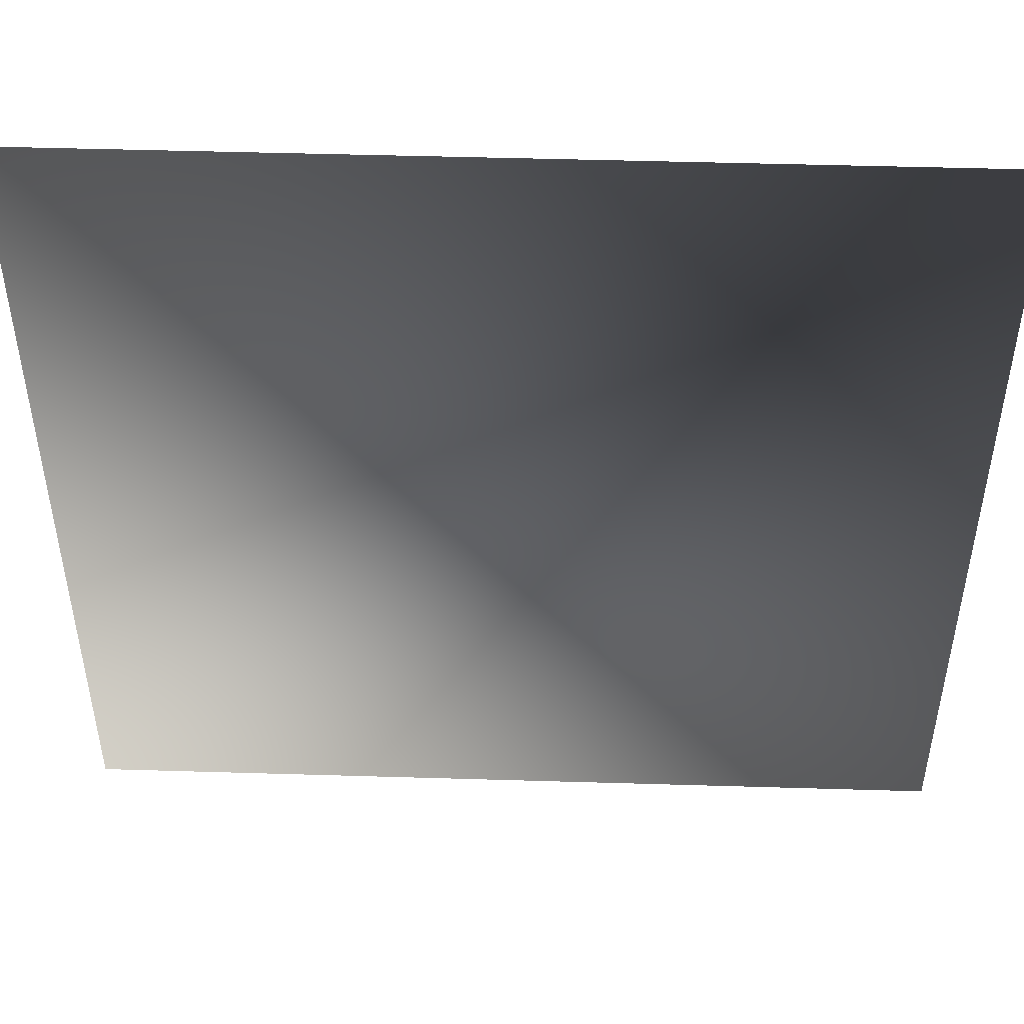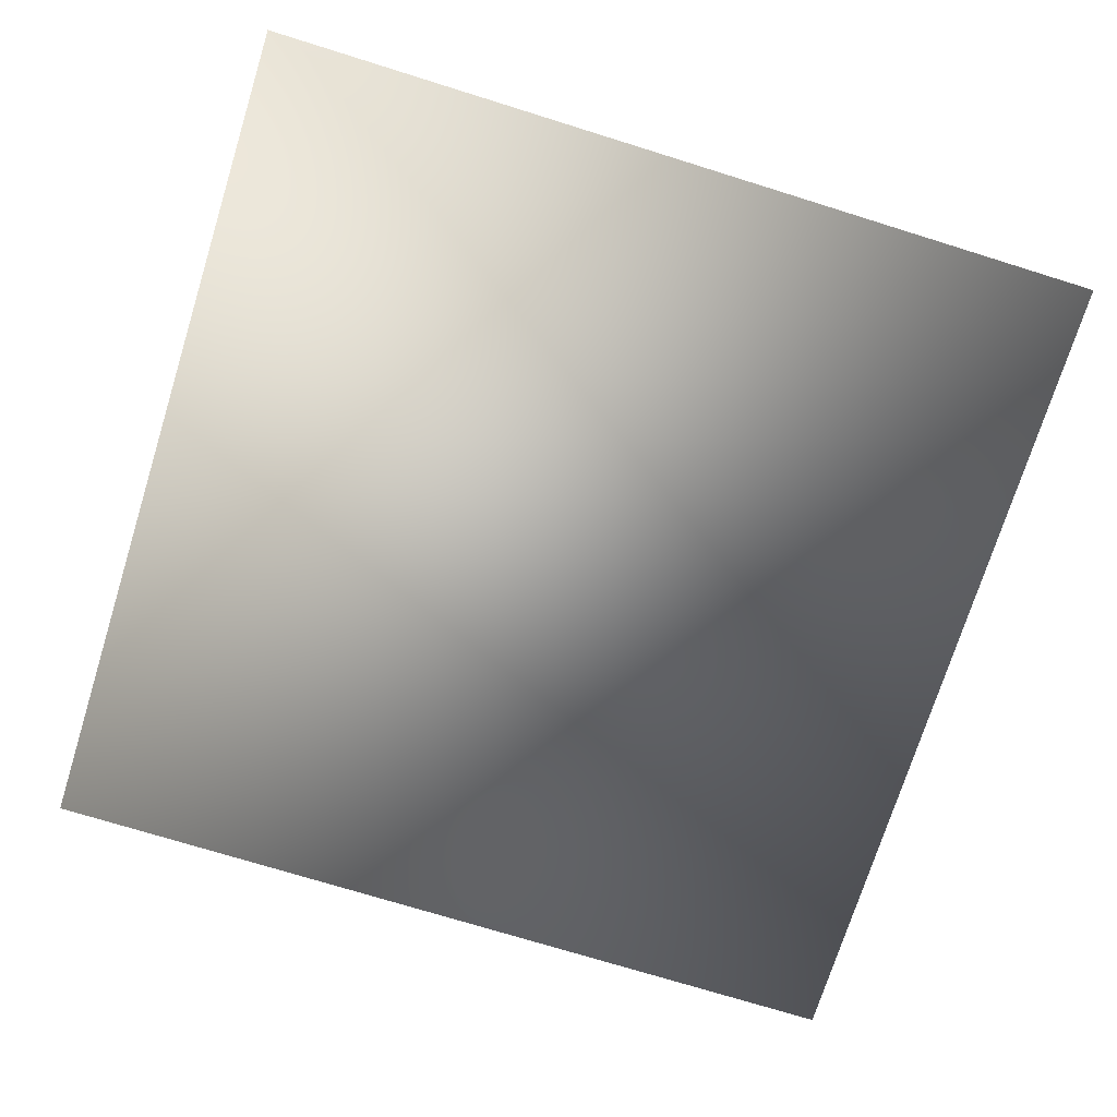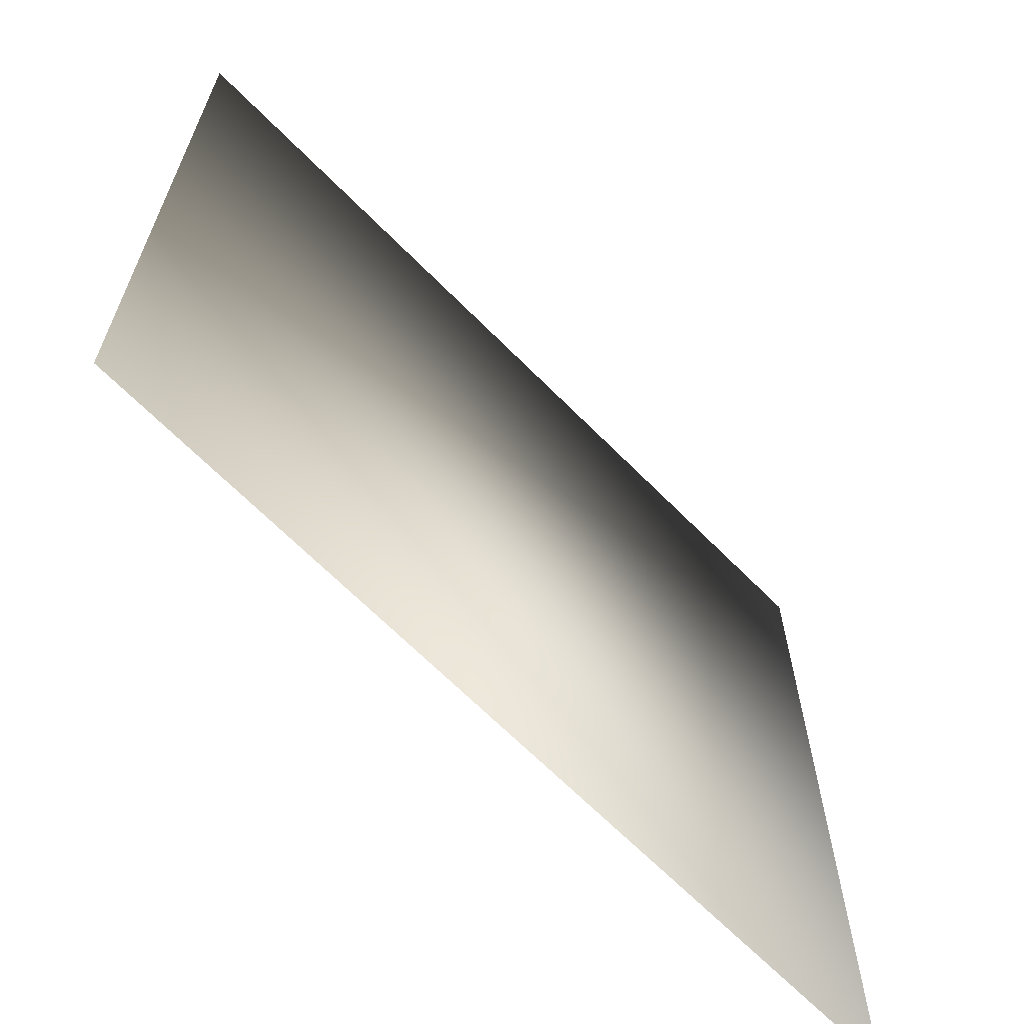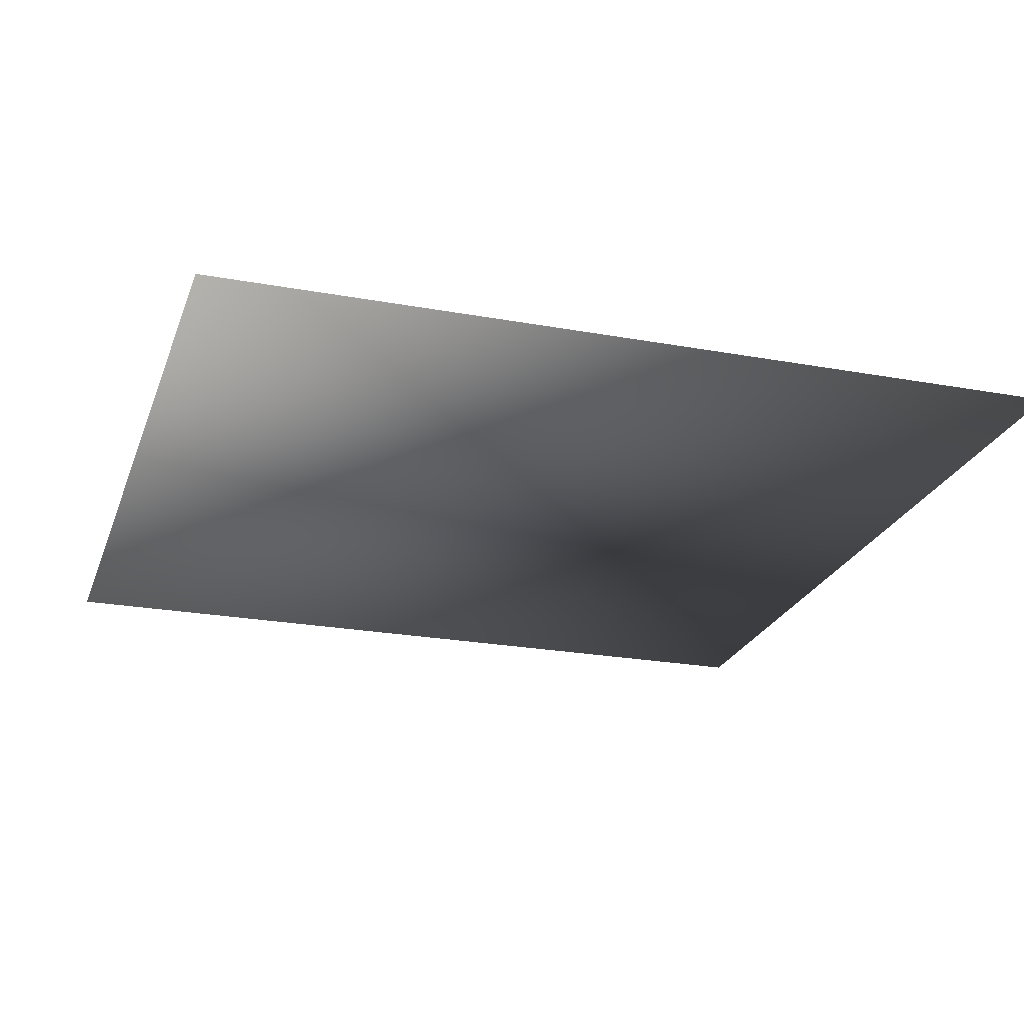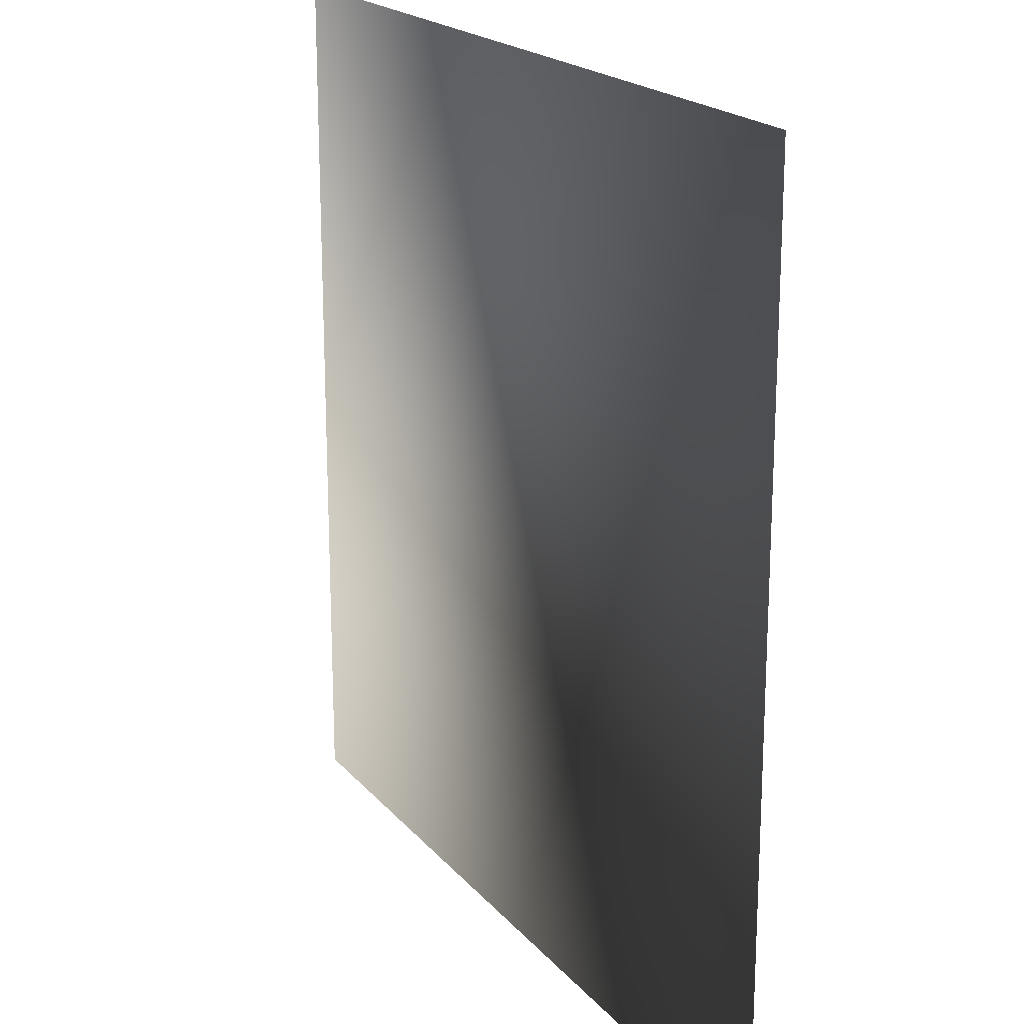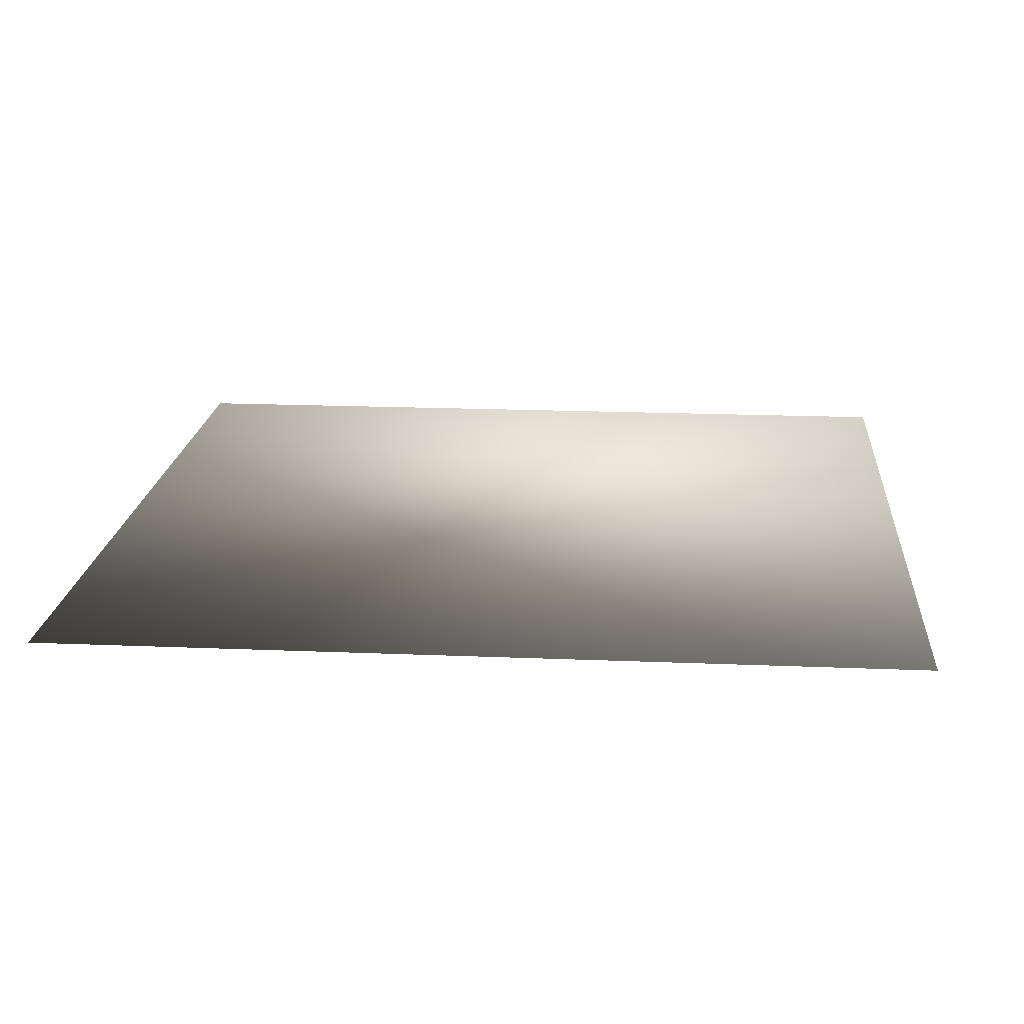
<metadata>
{"format":"obj","ext":"obj","renderer":"f3d","projection":"perspective","resolution":1024,"background":"white","views":[{"elev":48.9,"azim":1.9,"up":"+Y"},{"elev":-72.8,"azim":-17.3,"up":"+Z"},{"elev":-66.3,"azim":134.6,"up":"+Y"},{"elev":-23.5,"azim":-17.1,"up":"+Z"},{"elev":19.5,"azim":62.4,"up":"+Y"},{"elev":18.5,"azim":4.6,"up":"+Z"}]}
</metadata>
<code>
o ToasterLever_19_ToasterLever_19_1_GeomSubset_3
v 0.002036 -0.2112 0.04084
v 0.002036 -0.2071 0.04084
v -0.002036 -0.2112 0.04084
v -0.002036 -0.2071 0.04084
v 0.002036 -0.2112 0.04084
v 0.002036 -0.2071 0.04084
v -0.002036 -0.2112 0.04084
v -0.002036 -0.2071 0.04084
v 0.002036 -0.2112 0.04084
v 0.002036 -0.2071 0.04084
v -0.002036 -0.2112 0.04084
v -0.002036 -0.2071 0.04084
v 0.002036 -0.2112 0.04084
v 0.002036 -0.2071 0.04084
v -0.002036 -0.2112 0.04084
v -0.002036 -0.2071 0.04084
v 0.002036 -0.2112 0.04084
v 0.002036 -0.2071 0.04084
v -0.002036 -0.2112 0.04084
v -0.002036 -0.2071 0.04084
v 0.002036 -0.2112 0.04084
v 0.002036 -0.2071 0.04084
v -0.002036 -0.2112 0.04084
v -0.002036 -0.2071 0.04084
v 0.02449 -0.2179 0.03925
v 0.02449 -0.2179 0.04295
v 0 -0.2179 0.04295
v 0 -0.2179 0.03925
v -0.02449 -0.2179 0.03925
v -0.02449 -0.2179 0.04295
v -0.003163 -0.2011 0.04005
v -0.003163 -0.1924 0.04005
v 0 -0.1924 0.04005
v 0 -0.2011 0.04005
v -0.003163 -0.2011 0.0422
v -0.003163 -0.1924 0.0422
v 0 -0.1924 0.0422
v 0 -0.2011 0.0422
v 0.003163 -0.2011 0.04005
v 0.003163 -0.1924 0.04005
v 0.003163 -0.2011 0.0422
v 0.003163 -0.1924 0.0422
v 0.02442 -0.2258 0.03925
v 0.02447 -0.2263 0.03947
v 0.02449 -0.2265 0.03999
v 0.0278 -0.2259 0.03999
v 0.02772 -0.2257 0.03947
v 0.02752 -0.2252 0.03925
v 0.02752 -0.2252 0.04295
v 0.02772 -0.2257 0.04274
v 0.0278 -0.2259 0.04221
v 0.02449 -0.2265 0.04221
v 0.02447 -0.2263 0.04274
v 0.02442 -0.2258 0.04295
v 0.03061 -0.224 0.03999
v 0.03045 -0.2238 0.03947
v 0.03008 -0.2235 0.03925
v 0.03061 -0.224 0.04221
v 0.03045 -0.2238 0.04274
v 0.03008 -0.2235 0.04295
v 0.03248 -0.2212 0.03999
v 0.03228 -0.2211 0.03947
v 0.03179 -0.2209 0.03925
v 0.03179 -0.2209 0.04295
v 0.03228 -0.2211 0.04274
v 0.03248 -0.2212 0.04221
v 0.03314 -0.2179 0.03999
v 0.03293 -0.2179 0.03947
v 0.0324 -0.2178 0.03925
v 0.0324 -0.2178 0.04295
v 0.03293 -0.2179 0.04274
v 0.03314 -0.2179 0.04221
v 0 -0.2265 0.04221
v 0 -0.2263 0.04274
v 0 -0.2258 0.04295
v 0 -0.2258 0.03925
v 0 -0.2263 0.03947
v 0 -0.2265 0.03999
v 0.0324 -0.2003 0.03947
v 0.0324 -0.2001 0.03999
v 0.03293 -0.2003 0.03999
v 0.03314 -0.2008 0.03999
v 0.03293 -0.2008 0.03947
v 0.0324 -0.2008 0.03925
v 0.0324 -0.2003 0.04274
v 0.0324 -0.2008 0.04295
v 0.03293 -0.2008 0.04274
v 0.03314 -0.2008 0.04221
v 0.03293 -0.2003 0.04221
v 0.0324 -0.2001 0.04221
v 0.02449 -0.2008 0.03925
v 0.02449 -0.2003 0.03947
v 0.02449 -0.2001 0.03999
v 0.02449 -0.2008 0.04295
v 0.02449 -0.2003 0.04274
v 0.02449 -0.2001 0.04221
v 0 -0.2008 0.04295
v 0 -0.2003 0.04274
v 0 -0.2001 0.04221
v 0 -0.2001 0.03999
v 0 -0.2003 0.03947
v 0 -0.2008 0.03925
v -0.02449 -0.2265 0.03999
v -0.02447 -0.2263 0.03947
v -0.02442 -0.2258 0.03925
v -0.02752 -0.2252 0.03925
v -0.02772 -0.2257 0.03947
v -0.0278 -0.2259 0.03999
v -0.0278 -0.2259 0.04221
v -0.02772 -0.2257 0.04274
v -0.02752 -0.2252 0.04295
v -0.02442 -0.2258 0.04295
v -0.02447 -0.2263 0.04274
v -0.02449 -0.2265 0.04221
v -0.03061 -0.224 0.03999
v -0.03045 -0.2238 0.03947
v -0.03008 -0.2235 0.03925
v -0.03061 -0.224 0.04221
v -0.03045 -0.2238 0.04274
v -0.03008 -0.2235 0.04295
v -0.03179 -0.2209 0.03925
v -0.03228 -0.2211 0.03947
v -0.03248 -0.2212 0.03999
v -0.03248 -0.2212 0.04221
v -0.03228 -0.2211 0.04274
v -0.03179 -0.2209 0.04295
v -0.0324 -0.2178 0.03925
v -0.03293 -0.2179 0.03947
v -0.03314 -0.2179 0.03999
v -0.03314 -0.2179 0.04221
v -0.03293 -0.2179 0.04274
v -0.0324 -0.2178 0.04295
v -0.0324 -0.2003 0.03947
v -0.0324 -0.2008 0.03925
v -0.03293 -0.2008 0.03947
v -0.03314 -0.2008 0.03999
v -0.03293 -0.2003 0.03999
v -0.0324 -0.2001 0.03999
v -0.0324 -0.2003 0.04274
v -0.0324 -0.2001 0.04221
v -0.03293 -0.2003 0.04221
v -0.03314 -0.2008 0.04221
v -0.03293 -0.2008 0.04274
v -0.0324 -0.2008 0.04295
v -0.02449 -0.2008 0.03925
v -0.02449 -0.2003 0.03947
v -0.02449 -0.2001 0.03999
v -0.02449 -0.2008 0.04295
v -0.02449 -0.2003 0.04274
v -0.02449 -0.2001 0.04221
v 0.03283 -0.2004 0.03957
v 0.03283 -0.2004 0.04264
v -0.03283 -0.2004 0.03957
v -0.03283 -0.2004 0.04264
f 13 14 16 15

</code>
